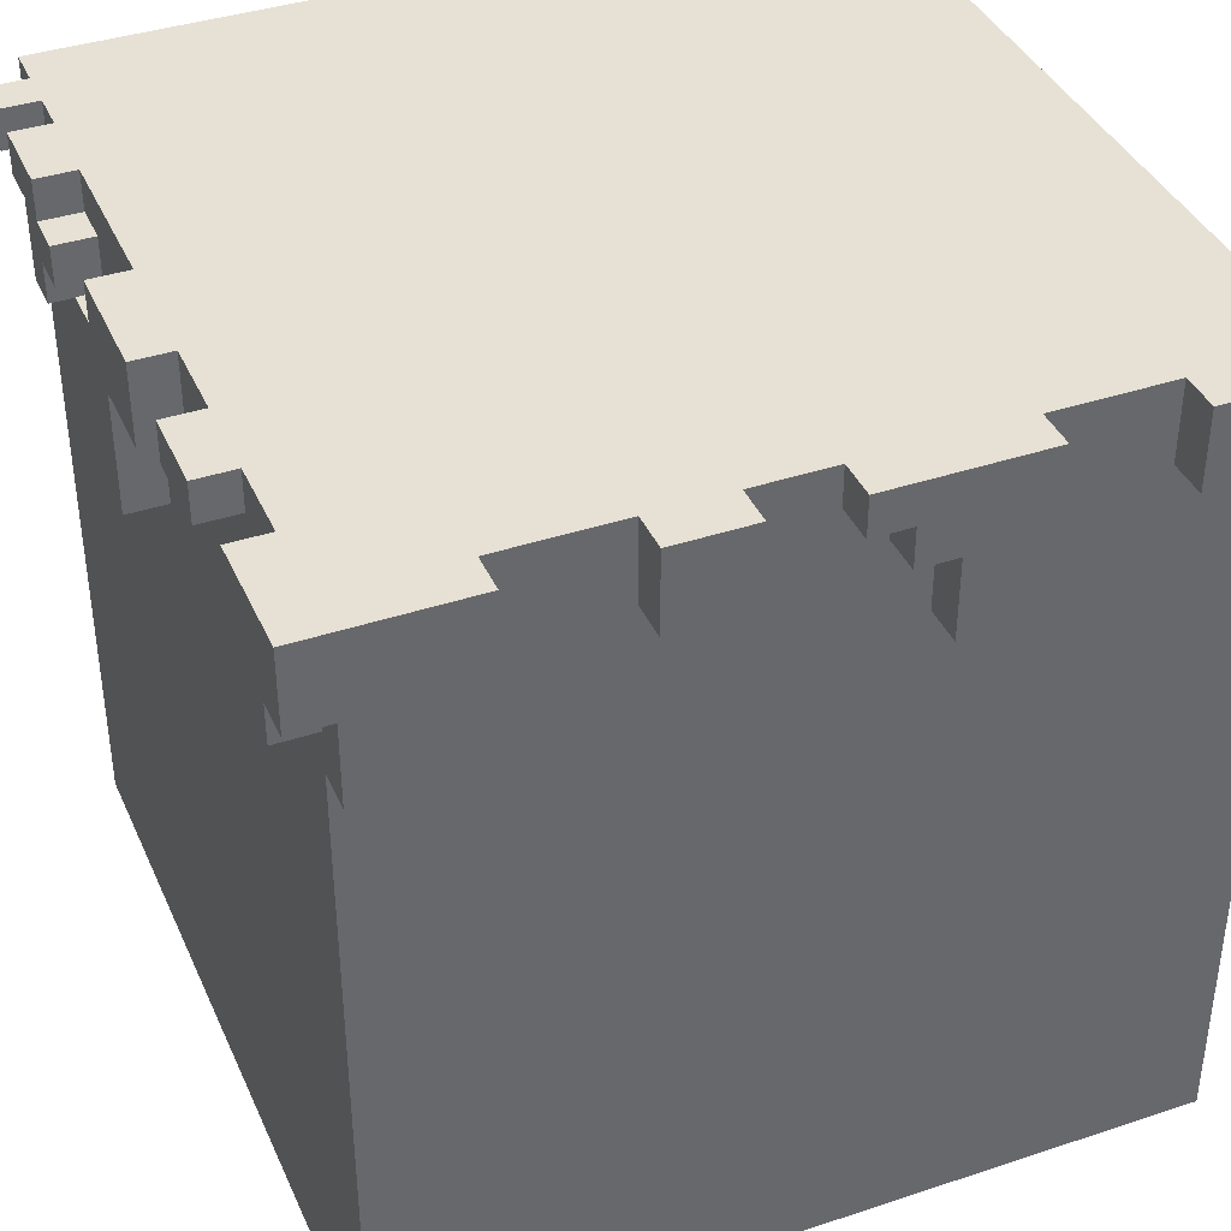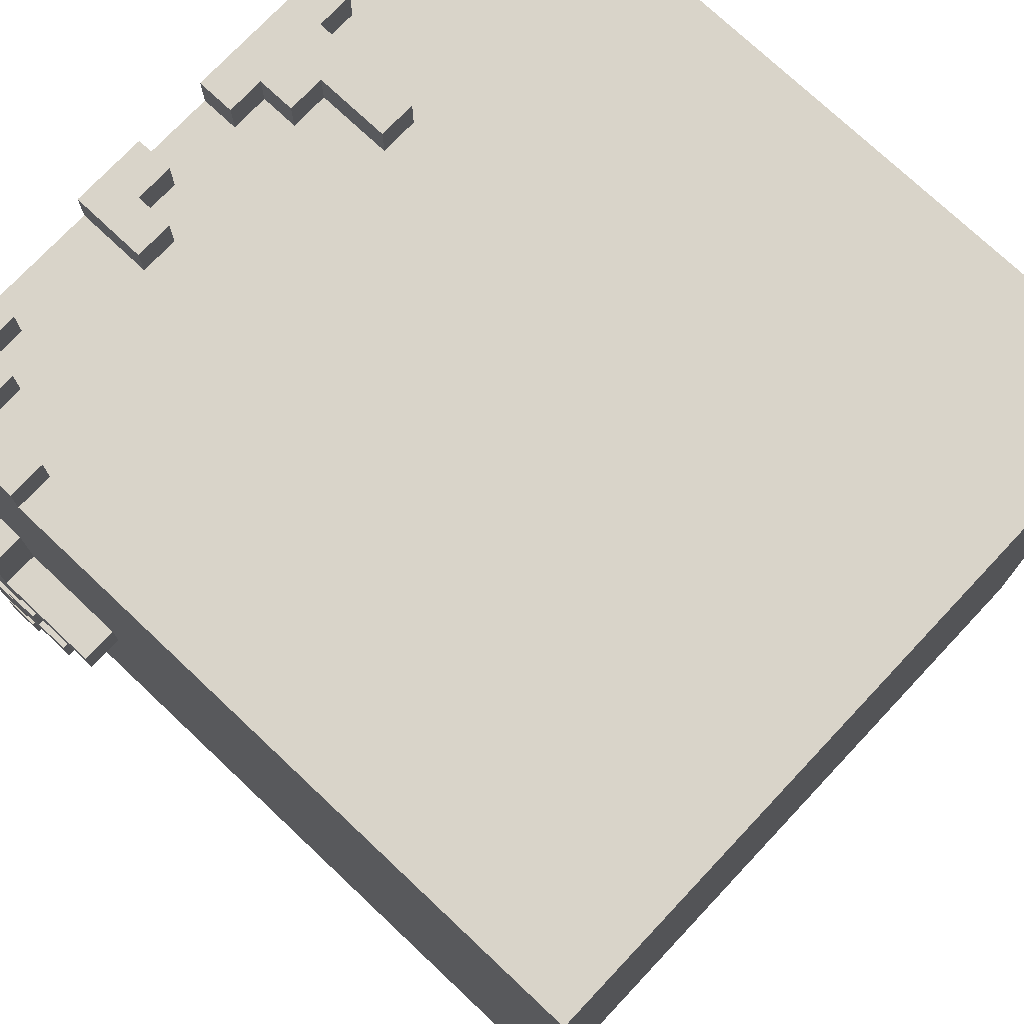
<metadata>
{"format":"obj","ext":"obj","renderer":"f3d","projection":"perspective","resolution":1024,"background":"white","views":[{"elev":39.2,"azim":-22.5,"up":"+Y"},{"elev":74.9,"azim":-46.7,"up":"+Z"}]}
</metadata>
<code>
g ChessEnviro-GroundCorner
v -12 16 -1
v -12 16 -2
v -12 18 9
v -12 18 8
v -12 18 -6
v -12 18 -7
v -12 19 10
v -12 19 9
v -12 19 1
v -12 19 -1
v -12 19 -2
v -12 19 -3
v -12 19 -5
v -12 19 -6
v -12 20 8
v -12 20 7
v -12 20 5
v -12 20 3
v -12 20 1
v -12 20 -0
v -12 20 -2
v -12 20 -3
v -12 20 -5
v -12 20 -6
v -12 20 -7
v -12 20 -8
v -12 20 -9
v -12 20 -10
v -12 21 10
v -12 21 7
v -12 21 5
v -12 21 3
v -12 21 1
v -12 21 -0
v -12 21 -2
v -12 21 -6
v -12 21 -8
v -12 21 -9
v -12 21 -10
v -11 0 9
v -11 0 -11
v -11 1 -4
v -11 1 -7
v -11 2 -3
v -11 2 -4
v -11 2 -5
v -11 2 -6
v -11 2 -7
v -11 2 -8
v -11 3 -2
v -11 3 -3
v -11 3 -4
v -11 3 -5
v -11 3 -6
v -11 3 -7
v -11 3 -8
v -11 3 -9
v -11 4 -3
v -11 4 -4
v -11 4 -7
v -11 4 -8
v -11 5 -3
v -11 5 -5
v -11 6 -3
v -11 6 -4
v -11 6 -7
v -11 6 -8
v -11 7 -2
v -11 7 -3
v -11 7 -4
v -11 7 -5
v -11 7 -6
v -11 7 -7
v -11 7 -8
v -11 7 -9
v -11 8 -3
v -11 8 -4
v -11 8 -5
v -11 8 -6
v -11 8 -7
v -11 8 -8
v -11 9 -4
v -11 9 -7
v -11 12 5
v -11 12 1
v -11 13 4
v -11 13 3
v -11 13 2
v -11 14 4
v -11 14 3
v -11 15 4
v -11 15 2
v -11 16 5
v -11 16 1
v -11 16 -1
v -11 16 -2
v -11 17 10
v -11 17 9
v -11 18 9
v -11 18 8
v -11 18 -6
v -11 18 -7
v -11 19 10
v -11 19 9
v -11 19 1
v -11 19 -1
v -11 19 -2
v -11 19 -3
v -11 19 -5
v -11 19 -6
v -11 20 8
v -11 20 7
v -11 20 5
v -11 20 3
v -11 20 2
v -11 20 1
v -11 20 -2
v -11 20 -3
v -11 20 -5
v -11 20 -6
v -11 20 -7
v -11 20 -8
v -11 20 -9
v -11 20 -10
v -11 20 -11
v -11 21 7
v -11 21 5
v -11 21 3
v -11 21 2
v -11 21 1
v -11 21 -2
v -11 21 -6
v -11 21 -8
v -11 21 -9
v -11 21 -10
v -11 21 -11
v -5 19 10
v -5 19 9
v -5 20 9
v -5 21 10
v -5 21 9
v -1 20 10
v -1 20 9
v -1 21 10
v -1 21 9
v 0 19 10
v 0 19 9
v 0 20 10
v 0 20 9
v 1 17 10
v 1 17 9
v 1 19 10
v 1 19 9
v 6 19 10
v 6 19 9
v 6 20 9
v 6 21 10
v 6 21 9
v -10 17 10
v -10 17 9
v -10 19 10
v -10 19 9
v -9 19 10
v -9 19 9
v -9 20 10
v -9 20 9
v -8 20 10
v -8 20 9
v -8 21 10
v -8 21 9
v -4 19 10
v -4 19 9
v -4 20 10
v -4 20 9
v -3 20 10
v -3 20 9
v -3 21 10
v -3 21 9
v 2 17 10
v 2 17 9
v 2 20 10
v 2 20 9
v 3 20 10
v 3 20 9
v 3 21 10
v 3 21 9
v 7 19 10
v 7 19 9
v 7 20 9
v 7 21 10
v 7 21 9
v 9 0 9
v 9 0 -11
v 9 12 9
v 9 12 8
v 9 13 9
v 9 13 8
v 9 16 9
v 9 16 8
v 9 17 9
v 9 17 8
v 9 20 9
v 9 20 8
v 9 20 1
v 9 20 -1
v 9 20 -2
v 9 20 -4
v 9 20 -11
v 9 21 9
v 9 21 8
v 9 21 1
v 9 21 -1
v 9 21 -2
v 9 21 -4
v 9 21 -11
v -12 19 10
v -12 21 10
v -11 17 10
v -11 19 10
v -11 20 10
v -11 21 10
v -10 17 10
v -10 19 10
v -10 20 10
v -10 21 10
v -9 19 10
v -9 20 10
v -8 20 10
v -8 21 10
v -5 19 10
v -5 21 10
v -4 19 10
v -4 20 10
v -3 20 10
v -3 21 10
v -1 20 10
v -1 21 10
v 0 19 10
v 0 20 10
v 1 17 10
v 1 19 10
v 1 20 10
v 1 21 10
v 2 17 10
v 2 20 10
v 2 21 10
v 3 20 10
v 3 21 10
v 6 19 10
v 6 21 10
v 7 19 10
v 7 21 10
v -12 18 9
v -12 19 9
v -11 0 9
v -11 17 9
v -11 18 9
v -11 19 9
v -10 17 9
v -10 19 9
v -9 19 9
v -9 20 9
v -8 14 9
v -8 18 9
v -8 20 9
v -8 21 9
v -7 15 9
v -7 17 9
v -6 15 9
v -6 16 9
v -5 4 9
v -5 7 9
v -5 15 9
v -5 16 9
v -5 17 9
v -5 19 9
v -5 20 9
v -5 21 9
v -4 3 9
v -4 4 9
v -4 5 9
v -4 6 9
v -4 7 9
v -4 8 9
v -4 14 9
v -4 18 9
v -4 19 9
v -4 20 9
v -3 2 9
v -3 3 9
v -3 4 9
v -3 5 9
v -3 6 9
v -3 7 9
v -3 8 9
v -3 9 9
v -3 20 9
v -3 21 9
v -2 3 9
v -2 4 9
v -2 7 9
v -2 8 9
v -1 20 9
v -1 21 9
v 0 3 9
v 0 4 9
v 0 6 9
v 0 7 9
v 0 8 9
v 0 19 9
v 0 20 9
v 1 2 9
v 1 3 9
v 1 4 9
v 1 5 9
v 1 6 9
v 1 7 9
v 1 8 9
v 1 9 9
v 1 17 9
v 1 19 9
v 2 3 9
v 2 4 9
v 2 5 9
v 2 6 9
v 2 7 9
v 2 8 9
v 2 17 9
v 2 20 9
v 3 4 9
v 3 7 9
v 3 20 9
v 3 21 9
v 6 13 9
v 6 16 9
v 6 19 9
v 6 20 9
v 6 21 9
v 7 12 9
v 7 13 9
v 7 14 9
v 7 15 9
v 7 16 9
v 7 17 9
v 7 19 9
v 7 20 9
v 7 21 9
v 8 13 9
v 8 14 9
v 8 15 9
v 8 16 9
v 8 20 9
v 8 21 9
v 9 0 9
v 9 12 9
v 9 13 9
v 9 16 9
v 9 17 9
v 9 20 9
v 9 21 9
v -12 20 5
v -12 21 5
v -11 20 5
v -11 21 5
v -12 19 1
v -12 20 1
v -12 21 1
v -11 19 1
v -11 20 1
v -11 21 1
v -12 16 -1
v -12 19 -1
v -11 16 -1
v -11 19 -1
v -12 19 -5
v -12 20 -5
v -11 19 -5
v -11 20 -5
v -12 18 -6
v -12 19 -6
v -12 20 -6
v -12 21 -6
v -11 18 -6
v -11 19 -6
v -11 20 -6
v -11 21 -6
v -12 20 -9
v -12 21 -9
v -11 20 -9
v -11 21 -9
v -12 18 8
v -12 20 8
v -11 18 8
v -11 20 8
v -12 20 7
v -12 21 7
v -11 20 7
v -11 21 7
v -12 20 3
v -12 21 3
v -11 20 3
v -11 21 3
v -12 16 -2
v -12 19 -2
v -12 20 -2
v -12 21 -2
v -11 16 -2
v -11 19 -2
v -11 20 -2
v -11 21 -2
v -12 19 -3
v -12 20 -3
v -11 19 -3
v -11 20 -3
v -12 18 -7
v -12 20 -7
v -11 18 -7
v -11 20 -7
v -12 20 -8
v -12 21 -8
v -11 20 -8
v -11 21 -8
v -12 20 -10
v -12 21 -10
v -11 20 -10
v -11 21 -10
v -11 0 -11
v -11 20 -11
v -11 21 -11
v 1 20 -11
v 1 21 -11
v 4 20 -11
v 4 21 -11
v 9 0 -11
v 9 20 -11
v 9 21 -11
v -11 0 9
v 9 0 9
v -11 0 -11
v 9 0 -11
v -12 16 -1
v -11 16 -1
v -12 16 -2
v -11 16 -2
v -11 17 10
v -10 17 10
v 1 17 10
v 2 17 10
v -11 17 9
v -10 17 9
v 1 17 9
v 2 17 9
v -12 18 9
v -11 18 9
v -12 18 8
v -11 18 8
v -12 18 -6
v -11 18 -6
v -12 18 -7
v -11 18 -7
v -12 19 10
v -11 19 10
v -10 19 10
v -9 19 10
v -5 19 10
v -4 19 10
v 0 19 10
v 1 19 10
v 6 19 10
v 7 19 10
v -12 19 9
v -11 19 9
v -10 19 9
v -9 19 9
v -5 19 9
v -4 19 9
v 0 19 9
v 1 19 9
v 6 19 9
v 7 19 9
v -12 19 1
v -11 19 1
v -12 19 -1
v -11 19 -1
v -12 19 -2
v -11 19 -2
v -12 19 -3
v -11 19 -3
v -12 19 -5
v -11 19 -5
v -12 19 -6
v -11 19 -6
v -9 20 10
v -8 20 10
v -4 20 10
v -3 20 10
v -1 20 10
v 0 20 10
v 2 20 10
v 3 20 10
v -9 20 9
v -8 20 9
v -4 20 9
v -3 20 9
v -1 20 9
v 0 20 9
v 2 20 9
v 3 20 9
v -12 20 8
v -11 20 8
v -12 20 7
v -11 20 7
v -12 20 5
v -11 20 5
v -12 20 3
v -11 20 3
v -12 20 -7
v -11 20 -7
v -12 20 -8
v -11 20 -8
v -12 20 -9
v -11 20 -9
v -12 20 -10
v -11 20 -10
v -12 20 -2
v -11 20 -2
v -12 20 -3
v -11 20 -3
v -12 20 -5
v -11 20 -5
v -12 20 -6
v -11 20 -6
v -12 21 10
v -11 21 10
v -10 21 10
v -8 21 10
v -5 21 10
v -3 21 10
v -1 21 10
v 1 21 10
v 2 21 10
v 3 21 10
v 6 21 10
v 7 21 10
v -11 21 9
v -10 21 9
v -8 21 9
v -5 21 9
v -3 21 9
v -1 21 9
v 1 21 9
v 2 21 9
v 3 21 9
v 6 21 9
v 7 21 9
v 8 21 9
v 9 21 9
v 8 21 8
v 9 21 8
v -12 21 7
v -11 21 7
v -2 21 7
v 1 21 7
v -6 21 6
v -5 21 6
v -3 21 6
v -2 21 6
v 1 21 6
v 2 21 6
v -12 21 5
v -11 21 5
v -9 21 5
v -6 21 5
v -5 21 5
v -4 21 5
v -3 21 5
v 2 21 5
v 3 21 5
v -9 21 4
v -8 21 4
v -1 21 4
v 0 21 4
v 6 21 4
v 7 21 4
v -12 21 3
v -11 21 3
v -10 21 3
v -1 21 3
v 0 21 3
v 6 21 3
v 7 21 3
v -11 21 2
v -10 21 2
v -4 21 2
v -3 21 2
v 2 21 2
v 3 21 2
v -12 21 1
v -11 21 1
v -9 21 1
v -8 21 1
v -3 21 1
v -2 21 1
v 1 21 1
v 2 21 1
v 7 21 1
v 9 21 1
v -12 21 -0
v -9 21 -0
v -2 21 -0
v 1 21 -0
v 6 21 -0
v 7 21 -0
v -6 21 -1
v -5 21 -1
v 8 21 -1
v 9 21 -1
v -12 21 -2
v -11 21 -2
v -6 21 -2
v -5 21 -2
v -1 21 -2
v 0 21 -2
v 8 21 -2
v 9 21 -2
v -1 21 -3
v 0 21 -3
v 6 21 -3
v 7 21 -3
v -7 21 -4
v -4 21 -4
v 7 21 -4
v 9 21 -4
v -6 21 -5
v -5 21 -5
v 7 21 -5
v 8 21 -5
v -12 21 -6
v -11 21 -6
v -6 21 -6
v -5 21 -6
v 1 21 -6
v 4 21 -6
v 7 21 -6
v 8 21 -6
v -10 21 -7
v -9 21 -7
v -7 21 -7
v -4 21 -7
v -2 21 -7
v -1 21 -7
v 0 21 -7
v 1 21 -7
v 4 21 -7
v 5 21 -7
v -12 21 -8
v -11 21 -8
v -10 21 -8
v -9 21 -8
v -2 21 -8
v -1 21 -8
v 2 21 -8
v 3 21 -8
v -12 21 -9
v -11 21 -9
v -7 21 -9
v -6 21 -9
v 2 21 -9
v 3 21 -9
v -12 21 -10
v -11 21 -10
v -7 21 -10
v -6 21 -10
v 0 21 -10
v 1 21 -10
v 4 21 -10
v 5 21 -10
v -11 21 -11
v 1 21 -11
v 4 21 -11
v 9 21 -11
f 8 4 3
f 10 2 1
f 11 2 10
f 14 6 5
f 15 8 7
f 15 4 8
f 19 12 11
f 19 10 9
f 19 11 10
f 20 12 19
f 21 12 20
f 22 12 21
f 23 14 13
f 24 6 14
f 24 14 23
f 25 6 24
f 29 16 15
f 29 15 7
f 30 16 29
f 31 18 17
f 32 18 31
f 33 20 19
f 34 21 20
f 34 20 33
f 35 21 34
f 36 26 25
f 36 25 24
f 37 26 36
f 38 28 27
f 39 28 38
f 42 41 40
f 43 41 42
f 44 42 40
f 45 43 42
f 45 42 44
f 46 43 45
f 47 43 46
f 48 41 43
f 48 43 47
f 49 41 48
f 50 44 40
f 51 45 44
f 51 44 50
f 51 46 45
f 52 46 51
f 53 47 46
f 53 46 52
f 54 49 48
f 54 47 53
f 54 48 47
f 55 49 54
f 56 41 49
f 56 49 55
f 57 41 56
f 58 52 51
f 58 51 50
f 59 53 52
f 59 52 58
f 60 55 54
f 60 57 56
f 60 54 53
f 60 56 55
f 61 57 60
f 62 58 50
f 62 59 58
f 63 53 59
f 63 59 62
f 63 61 60
f 63 60 53
f 64 62 50
f 64 63 62
f 65 63 64
f 66 61 63
f 66 63 65
f 67 57 61
f 67 61 66
f 68 65 64
f 68 50 40
f 68 64 50
f 69 65 68
f 70 66 65
f 70 65 69
f 71 66 70
f 72 66 71
f 73 67 66
f 73 66 72
f 74 57 67
f 74 67 73
f 75 41 57
f 75 57 74
f 76 69 68
f 76 70 69
f 76 71 70
f 77 71 76
f 78 72 71
f 78 71 77
f 79 74 73
f 79 72 78
f 79 73 72
f 80 74 79
f 81 75 74
f 81 74 80
f 82 78 77
f 82 77 76
f 82 80 79
f 82 79 78
f 83 81 80
f 83 80 82
f 84 76 68
f 84 82 76
f 84 83 82
f 84 68 40
f 85 83 84
f 86 85 84
f 87 85 86
f 88 85 87
f 89 86 84
f 89 87 86
f 90 88 87
f 90 87 89
f 91 89 84
f 91 90 89
f 92 85 88
f 92 90 91
f 92 88 90
f 93 84 40
f 93 91 84
f 93 92 91
f 94 85 92
f 94 92 93
f 94 83 85
f 95 83 94
f 96 83 95
f 98 93 40
f 98 94 93
f 98 95 94
f 99 95 98
f 99 98 97
f 100 95 99
f 101 83 96
f 102 81 83
f 102 83 101
f 103 99 97
f 104 99 103
f 105 95 100
f 106 95 105
f 107 101 96
f 108 101 107
f 109 101 108
f 110 101 109
f 111 105 100
f 112 105 111
f 113 105 112
f 114 105 113
f 115 105 114
f 116 105 115
f 118 109 108
f 119 109 118
f 121 81 102
f 122 75 81
f 122 81 121
f 123 41 75
f 123 75 122
f 124 41 123
f 125 41 124
f 126 113 112
f 127 113 126
f 128 115 114
f 129 116 115
f 129 115 128
f 130 116 129
f 131 120 119
f 131 119 118
f 131 118 117
f 132 120 131
f 133 123 122
f 134 123 133
f 135 125 124
f 136 125 135
f 139 138 137
f 140 139 137
f 141 139 140
f 144 143 142
f 145 143 144
f 148 147 146
f 149 147 148
f 152 151 150
f 153 151 152
f 156 155 154
f 157 156 154
f 158 156 157
f 159 160 161
f 161 160 162
f 163 164 165
f 165 164 166
f 167 168 169
f 169 168 170
f 171 172 173
f 173 172 174
f 175 176 177
f 177 176 178
f 179 180 181
f 181 180 182
f 183 184 185
f 185 184 186
f 187 188 189
f 187 189 190
f 190 189 191
f 192 193 194
f 194 193 195
f 194 195 196
f 195 193 197
f 196 195 197
f 196 197 198
f 197 193 199
f 198 197 199
f 198 199 200
f 199 193 201
f 200 199 201
f 200 201 202
f 201 193 203
f 202 201 203
f 203 193 204
f 204 193 205
f 205 193 206
f 206 193 207
f 207 193 208
f 202 203 209
f 203 204 210
f 209 203 210
f 204 205 211
f 210 204 211
f 205 206 212
f 211 205 212
f 206 207 213
f 212 206 213
f 207 208 214
f 213 207 214
f 214 208 215
f 219 217 216
f 220 217 219
f 221 217 220
f 222 219 218
f 222 220 219
f 223 220 222
f 224 221 220
f 224 220 223
f 225 221 224
f 226 224 223
f 226 225 224
f 227 225 226
f 228 225 227
f 229 225 228
f 232 231 230
f 233 231 232
f 234 231 233
f 235 231 234
f 239 237 236
f 241 239 238
f 242 237 239
f 242 239 241
f 243 237 242
f 244 241 240
f 244 242 241
f 245 243 242
f 245 242 244
f 246 243 245
f 247 246 245
f 248 246 247
f 251 250 249
f 252 250 251
f 257 254 253
f 258 254 257
f 259 256 255
f 261 260 259
f 263 261 259
f 263 262 261
f 263 259 255
f 264 262 263
f 265 262 264
f 267 264 263
f 268 264 267
f 269 267 263
f 269 268 267
f 270 268 269
f 271 263 255
f 272 263 271
f 273 269 263
f 273 270 269
f 274 268 270
f 274 270 273
f 275 264 268
f 275 268 274
f 276 265 264
f 277 266 265
f 277 265 276
f 278 266 277
f 279 271 255
f 280 272 271
f 280 271 279
f 281 272 280
f 282 272 281
f 283 263 272
f 283 272 282
f 284 263 283
f 285 273 263
f 285 263 284
f 285 274 273
f 285 275 274
f 286 276 264
f 286 275 285
f 286 264 275
f 287 276 286
f 289 279 255
f 290 280 279
f 290 279 289
f 290 281 280
f 291 281 290
f 292 282 281
f 292 281 291
f 293 284 283
f 293 282 292
f 293 283 282
f 294 284 293
f 295 285 284
f 295 284 294
f 295 288 287
f 295 287 286
f 295 286 285
f 296 288 295
f 297 288 296
f 299 290 289
f 299 291 290
f 300 292 291
f 300 291 299
f 300 294 293
f 300 293 292
f 301 296 295
f 301 294 300
f 301 295 294
f 302 296 301
f 303 298 297
f 303 297 296
f 304 298 303
f 305 299 289
f 305 300 299
f 305 302 301
f 305 301 300
f 306 302 305
f 307 302 306
f 308 302 307
f 309 296 302
f 309 302 308
f 310 303 296
f 311 303 310
f 312 289 255
f 312 305 289
f 312 306 305
f 313 306 312
f 314 307 306
f 314 306 313
f 315 307 314
f 316 308 307
f 316 307 315
f 317 309 308
f 317 308 316
f 318 296 309
f 318 309 317
f 319 310 296
f 319 296 318
f 320 310 319
f 321 310 320
f 322 315 314
f 322 313 312
f 322 314 313
f 323 315 322
f 324 316 315
f 324 315 323
f 325 317 316
f 325 316 324
f 325 318 317
f 326 318 325
f 327 320 319
f 327 318 326
f 327 319 318
f 328 320 327
f 330 324 323
f 330 323 322
f 330 326 325
f 330 325 324
f 331 329 328
f 331 326 330
f 331 328 327
f 331 327 326
f 332 329 331
f 334 332 331
f 334 331 330
f 335 332 334
f 336 332 335
f 337 333 332
f 337 332 336
f 338 333 337
f 339 334 330
f 340 335 334
f 340 334 339
f 341 335 340
f 342 335 341
f 343 336 335
f 343 335 342
f 344 336 343
f 345 336 344
f 348 340 339
f 348 341 340
f 349 342 341
f 349 341 348
f 350 343 342
f 350 342 349
f 350 344 343
f 351 344 350
f 352 347 346
f 352 346 345
f 352 345 344
f 353 347 352
f 354 330 322
f 354 312 255
f 354 322 312
f 354 339 330
f 355 348 339
f 355 339 354
f 356 350 349
f 356 348 355
f 356 351 350
f 356 349 348
f 357 344 351
f 357 351 356
f 358 352 344
f 358 344 357
f 359 353 352
f 359 352 358
f 360 353 359
f 363 362 361
f 364 362 363
f 368 366 365
f 369 367 366
f 369 366 368
f 370 367 369
f 373 372 371
f 374 372 373
f 377 376 375
f 378 376 377
f 383 380 379
f 384 380 383
f 385 382 381
f 386 382 385
f 389 388 387
f 390 388 389
f 391 392 393
f 393 392 394
f 395 396 397
f 397 396 398
f 399 400 401
f 401 400 402
f 403 404 407
f 407 404 408
f 405 406 409
f 409 406 410
f 411 412 413
f 413 412 414
f 415 416 417
f 417 416 418
f 419 420 421
f 421 420 422
f 423 424 425
f 425 424 426
f 427 428 430
f 428 429 430
f 430 429 431
f 427 430 432
f 430 431 432
f 432 431 433
f 427 432 434
f 432 433 435
f 434 432 435
f 435 433 436
f 439 438 437
f 440 438 439
f 443 442 441
f 444 442 443
f 449 446 445
f 450 446 449
f 451 448 447
f 452 448 451
f 455 454 453
f 456 454 455
f 459 458 457
f 460 458 459
f 471 462 461
f 472 462 471
f 473 464 463
f 474 464 473
f 475 466 465
f 476 466 475
f 477 468 467
f 478 468 477
f 479 470 469
f 480 470 479
f 483 482 481
f 484 482 483
f 487 486 485
f 488 486 487
f 491 490 489
f 492 490 491
f 501 494 493
f 502 494 501
f 503 496 495
f 504 496 503
f 505 498 497
f 506 498 505
f 507 500 499
f 508 500 507
f 511 510 509
f 512 510 511
f 515 514 513
f 516 514 515
f 519 518 517
f 520 518 519
f 523 522 521
f 524 522 523
f 525 526 527
f 527 526 528
f 529 530 531
f 531 530 532
f 533 534 545
f 534 535 545
f 535 536 546
f 545 535 546
f 546 536 547
f 537 538 548
f 548 538 549
f 539 540 550
f 540 541 551
f 550 540 551
f 541 542 552
f 551 541 552
f 552 542 553
f 543 544 554
f 554 544 555
f 552 553 558
f 556 557 558
f 555 556 558
f 554 555 558
f 553 554 558
f 550 551 558
f 551 552 558
f 546 547 558
f 547 548 558
f 548 549 558
f 545 546 558
f 549 550 558
f 558 557 559
f 533 545 560
f 545 558 560
f 558 559 560
f 560 559 561
f 561 559 562
f 562 559 563
f 561 562 564
f 564 562 565
f 565 562 566
f 562 563 567
f 566 562 567
f 563 559 568
f 567 563 568
f 568 559 569
f 561 564 571
f 571 564 572
f 564 565 573
f 572 564 573
f 565 566 574
f 573 565 574
f 574 566 575
f 566 567 576
f 575 566 576
f 567 568 576
f 568 569 576
f 569 559 577
f 576 569 577
f 577 559 578
f 574 575 579
f 572 573 579
f 571 572 579
f 573 574 579
f 570 571 579
f 579 575 580
f 577 578 581
f 575 576 581
f 576 577 581
f 581 578 582
f 578 559 583
f 583 559 584
f 579 580 585
f 570 579 585
f 585 580 586
f 586 580 587
f 575 581 588
f 581 582 588
f 582 578 589
f 588 582 589
f 583 584 590
f 578 583 590
f 584 559 591
f 590 584 591
f 586 587 592
f 587 580 593
f 592 587 593
f 575 588 594
f 580 575 594
f 588 589 594
f 594 589 595
f 589 578 596
f 595 589 596
f 578 590 597
f 596 578 597
f 590 591 597
f 592 593 599
f 593 580 600
f 599 593 600
f 594 595 601
f 600 580 601
f 580 594 601
f 595 596 602
f 601 595 602
f 602 596 603
f 603 596 604
f 596 597 605
f 604 596 605
f 597 591 606
f 605 597 606
f 591 559 606
f 606 559 607
f 598 599 608
f 599 600 608
f 600 601 609
f 608 600 609
f 602 603 609
f 601 602 609
f 603 604 610
f 609 603 610
f 604 605 611
f 610 604 611
f 605 606 611
f 611 606 612
f 606 607 613
f 612 606 613
f 609 610 614
f 611 612 614
f 608 609 614
f 610 611 614
f 614 612 615
f 613 607 616
f 612 613 616
f 616 607 617
f 608 614 618
f 618 614 619
f 614 615 620
f 619 614 620
f 615 612 621
f 620 615 621
f 621 612 622
f 622 612 623
f 612 616 624
f 616 617 624
f 624 617 625
f 619 620 626
f 622 623 626
f 620 621 626
f 621 622 626
f 623 612 627
f 626 623 627
f 624 625 628
f 627 612 628
f 612 624 628
f 628 625 629
f 626 627 630
f 619 626 630
f 628 629 630
f 627 628 630
f 630 629 631
f 629 625 632
f 631 629 632
f 632 625 633
f 630 631 634
f 634 631 635
f 631 632 636
f 632 633 636
f 636 633 637
f 619 630 639
f 634 635 640
f 630 634 640
f 635 631 641
f 640 635 641
f 631 636 642
f 642 636 643
f 636 637 644
f 643 636 644
f 637 633 645
f 644 637 645
f 638 639 646
f 639 630 646
f 646 630 647
f 630 640 648
f 647 630 648
f 640 641 648
f 641 631 649
f 648 641 649
f 631 642 649
f 649 642 650
f 650 642 651
f 651 642 652
f 642 643 653
f 652 642 653
f 643 644 654
f 653 643 654
f 644 645 654
f 654 645 655
f 638 646 656
f 656 646 657
f 646 647 658
f 657 646 658
f 647 648 659
f 658 647 659
f 648 649 659
f 649 650 659
f 650 651 660
f 659 650 660
f 651 652 661
f 660 651 661
f 652 653 662
f 654 655 662
f 653 654 662
f 662 655 663
f 658 659 665
f 657 658 665
f 659 660 665
f 660 661 665
f 665 661 666
f 666 661 667
f 662 663 668
f 652 662 668
f 663 655 669
f 668 663 669
f 664 665 670
f 665 666 670
f 670 666 671
f 666 667 672
f 671 666 672
f 667 661 673
f 672 667 673
f 661 652 674
f 673 661 674
f 652 668 674
f 668 669 674
f 674 669 675
f 669 655 676
f 675 669 676
f 655 645 677
f 676 655 677
f 672 673 678
f 671 672 678
f 673 674 678
f 674 675 678
f 675 676 679
f 678 675 679
f 676 677 680
f 679 676 680
f 677 645 681
f 680 677 681
f 645 633 681

</code>
